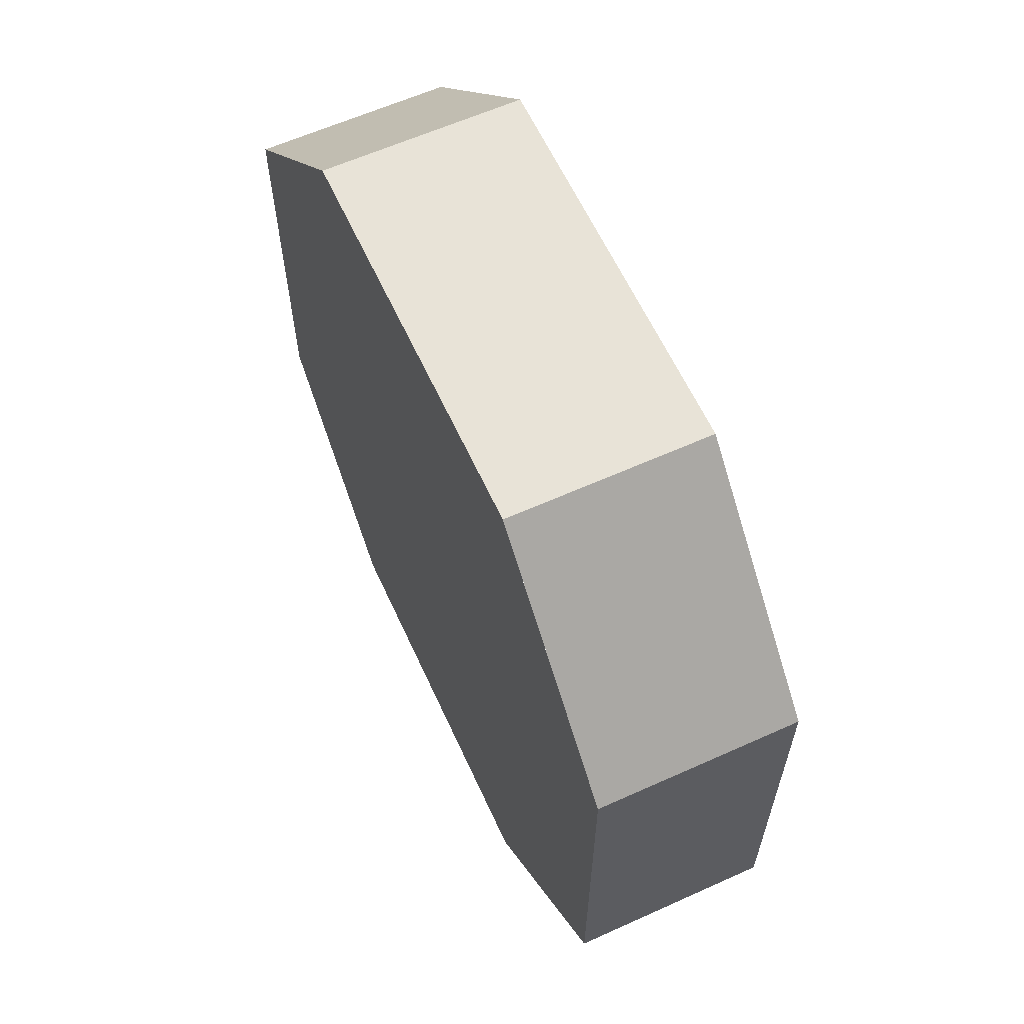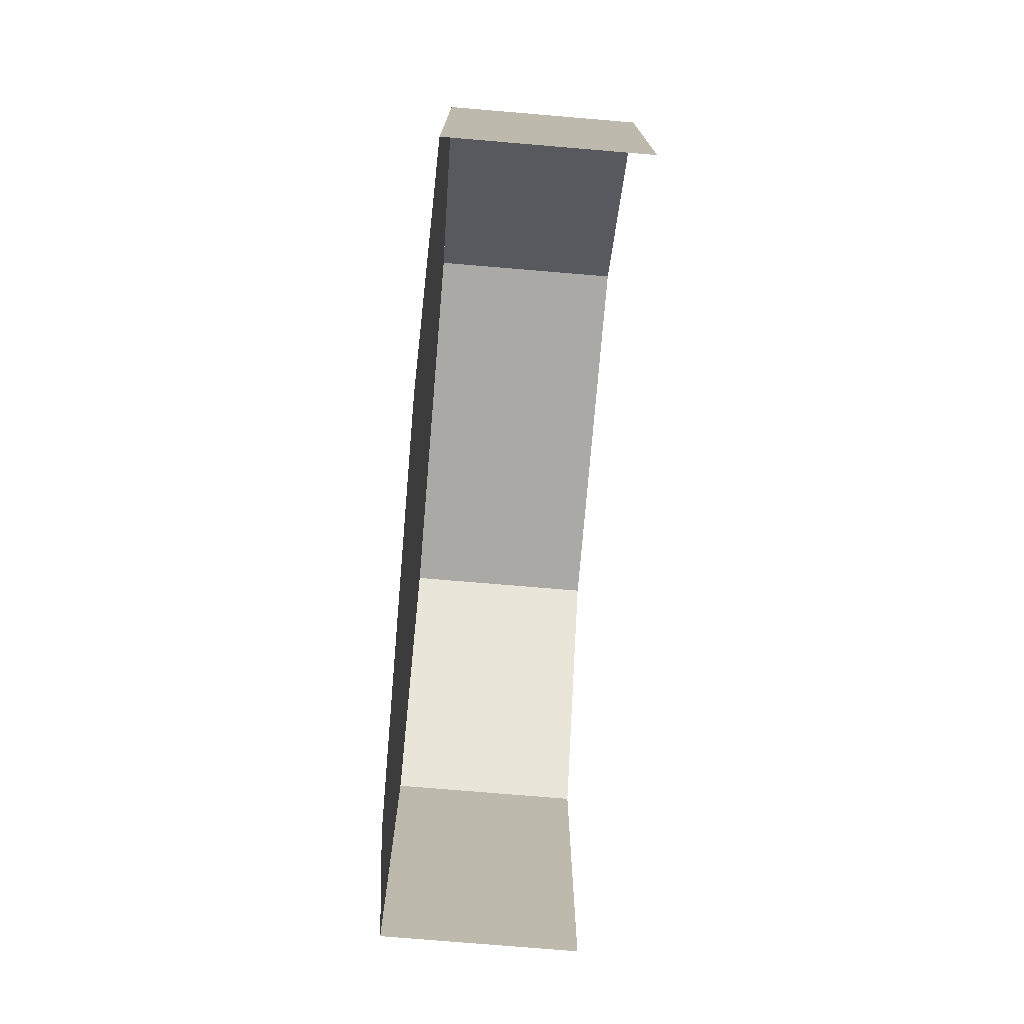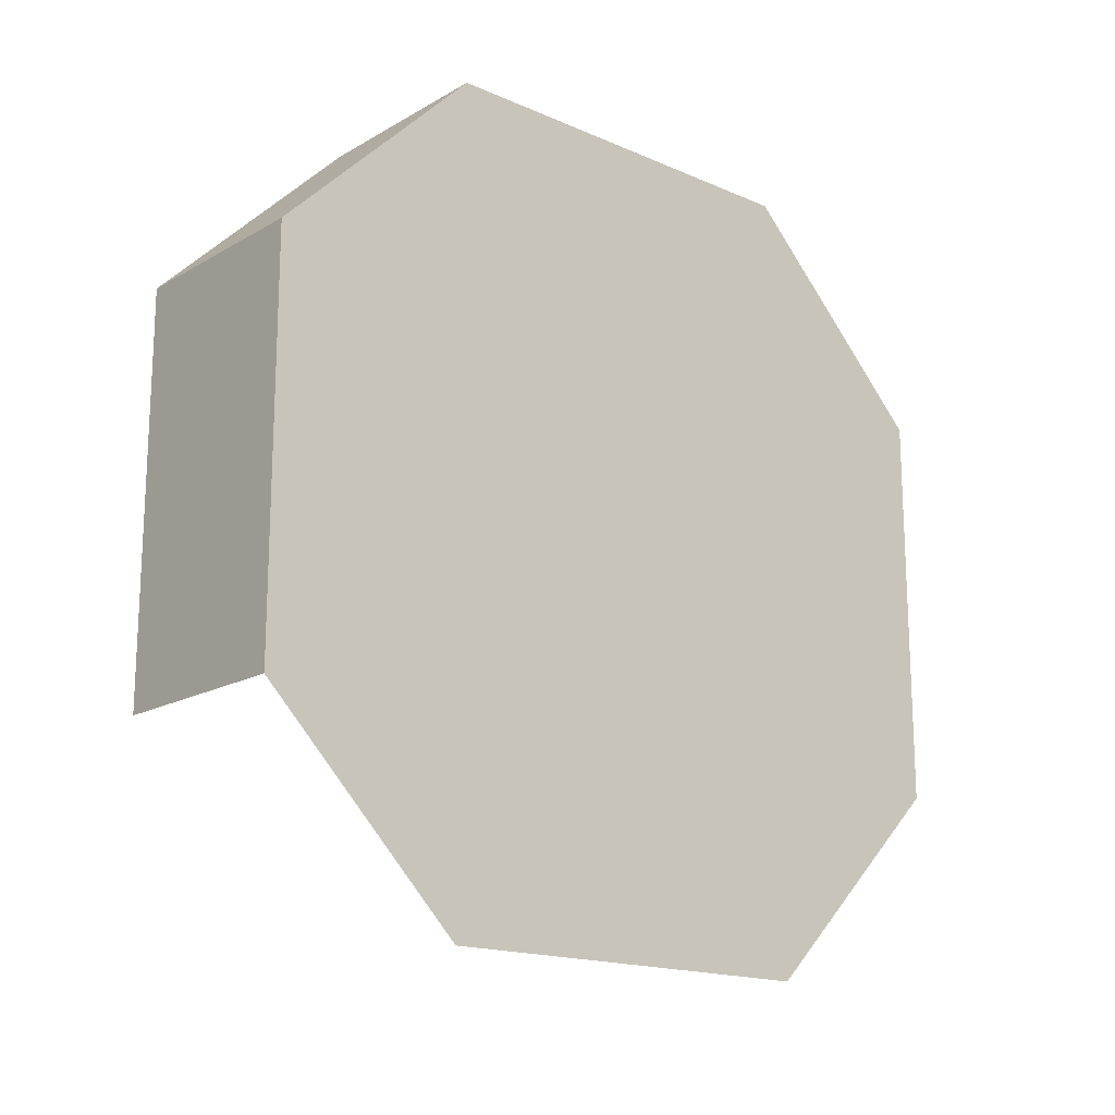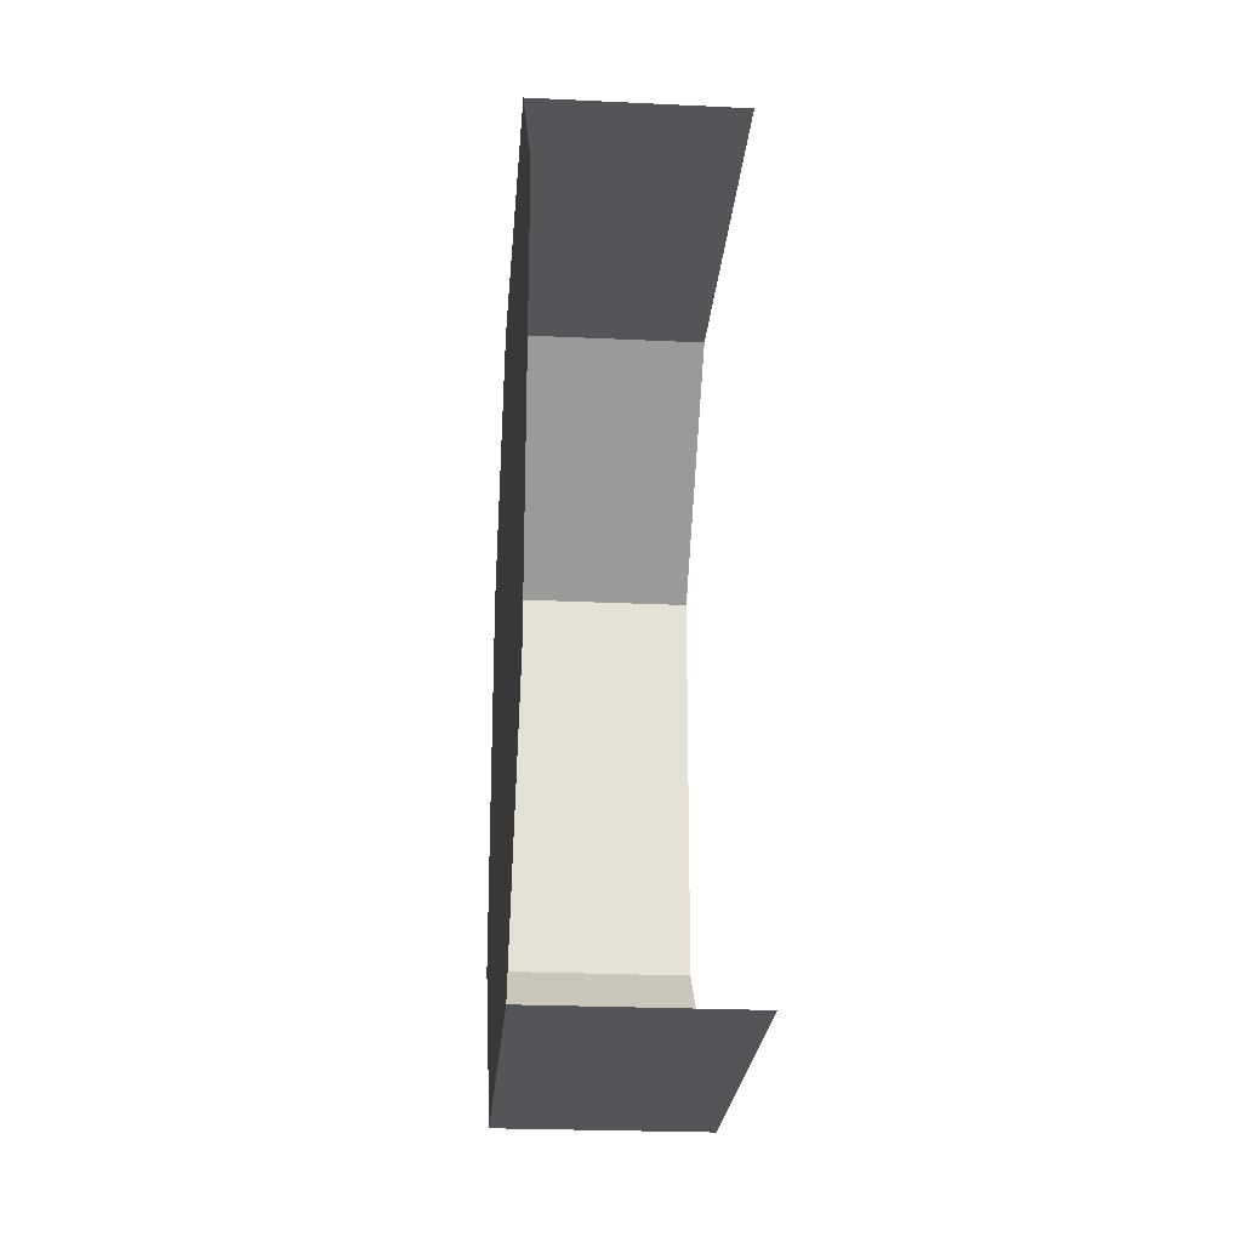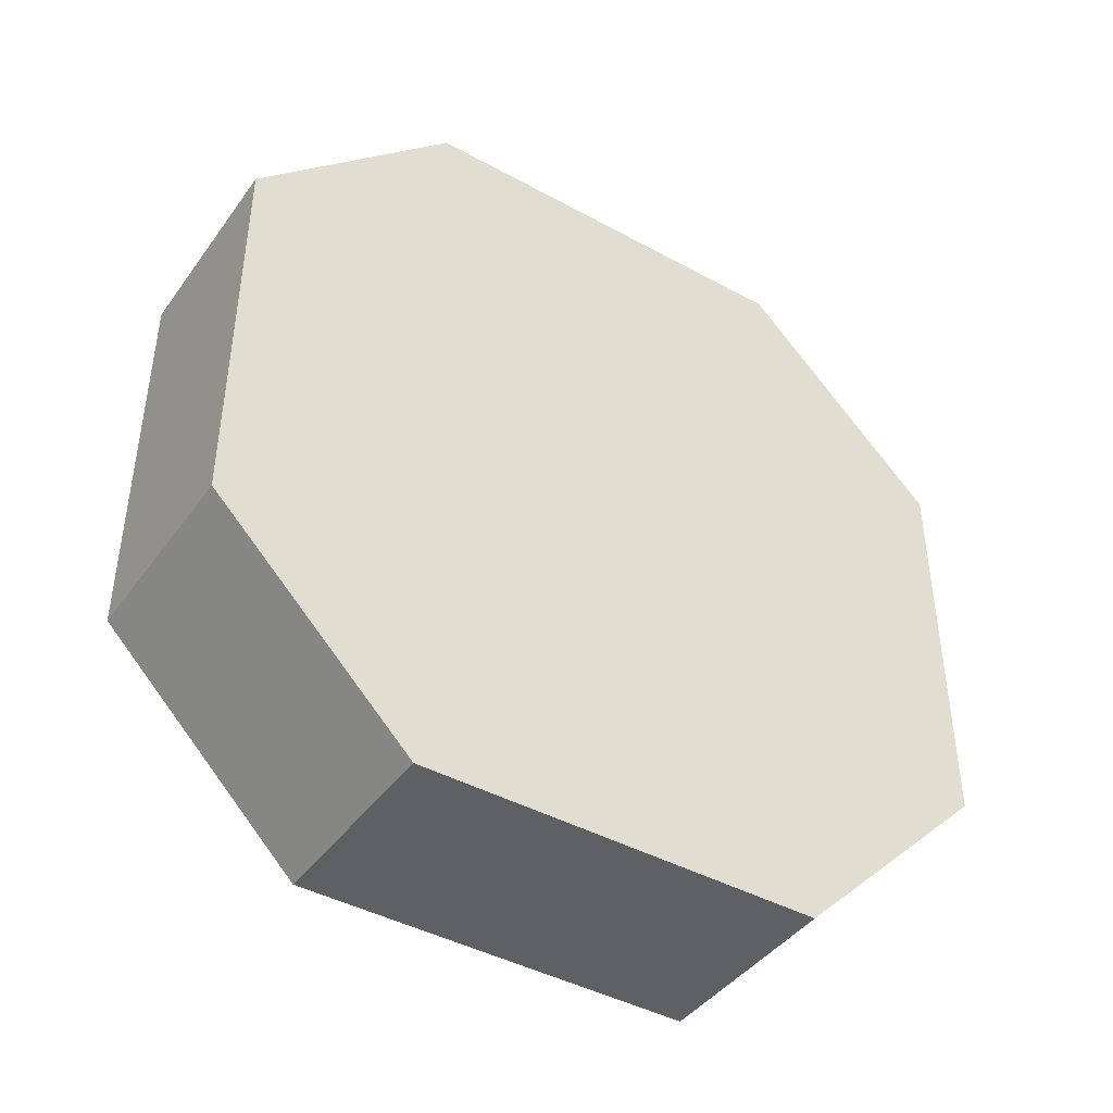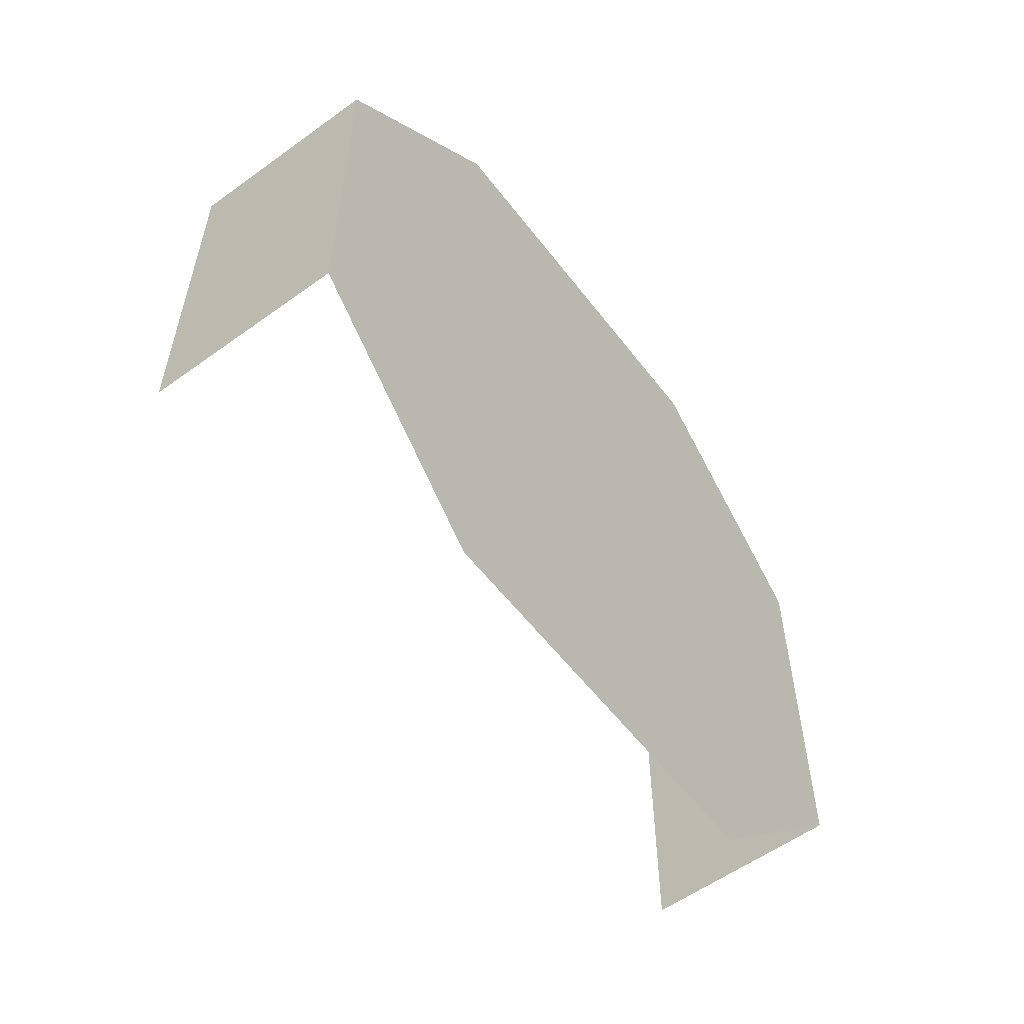
<metadata>
{"format":"obj","ext":"obj","renderer":"f3d","projection":"perspective","resolution":1024,"background":"white","views":[{"elev":61.6,"azim":155.4,"up":"+Z"},{"elev":-75.3,"azim":175.2,"up":"+Z"},{"elev":-16.9,"azim":48.8,"up":"+Z"},{"elev":-24.1,"azim":175.5,"up":"+Y"},{"elev":-42.7,"azim":56.9,"up":"+Y"},{"elev":-57.0,"azim":37.0,"up":"+Z"}]}
</metadata>
<code>
o Room_1.110
v -3.838 -5.58 -54.14
v -3.838 2.79 -56.93
v -3.838 -2.79 -56.93
v -3.838 5.58 -54.14
v -3.838 -5.58 -48.56
v -3.838 5.58 -48.56
v -3.838 -2.79 -45.77
v -3.838 2.79 -45.77
v -6.628 5.58 -54.14
v -3.838 5.58 -48.56
v -6.628 5.58 -48.56
v -3.838 5.58 -54.14
v -3.838 2.79 -45.77
v -6.628 2.79 -45.77
v -3.838 -2.79 -45.77
v -6.628 -2.79 -45.77
v -3.838 -5.58 -48.56
v -6.628 -5.58 -48.56
v -3.838 -5.58 -54.14
v -6.628 -5.58 -54.14
f 1 2 4
f 1 3 2
f 5 1 4
f 6 7 5
f 5 4 6
f 6 8 7
f 9 10 12
f 9 11 10
f 11 13 10
f 11 14 13
f 14 15 13
f 14 16 15
f 16 17 15
f 16 18 17
f 18 19 17
f 18 20 19

</code>
